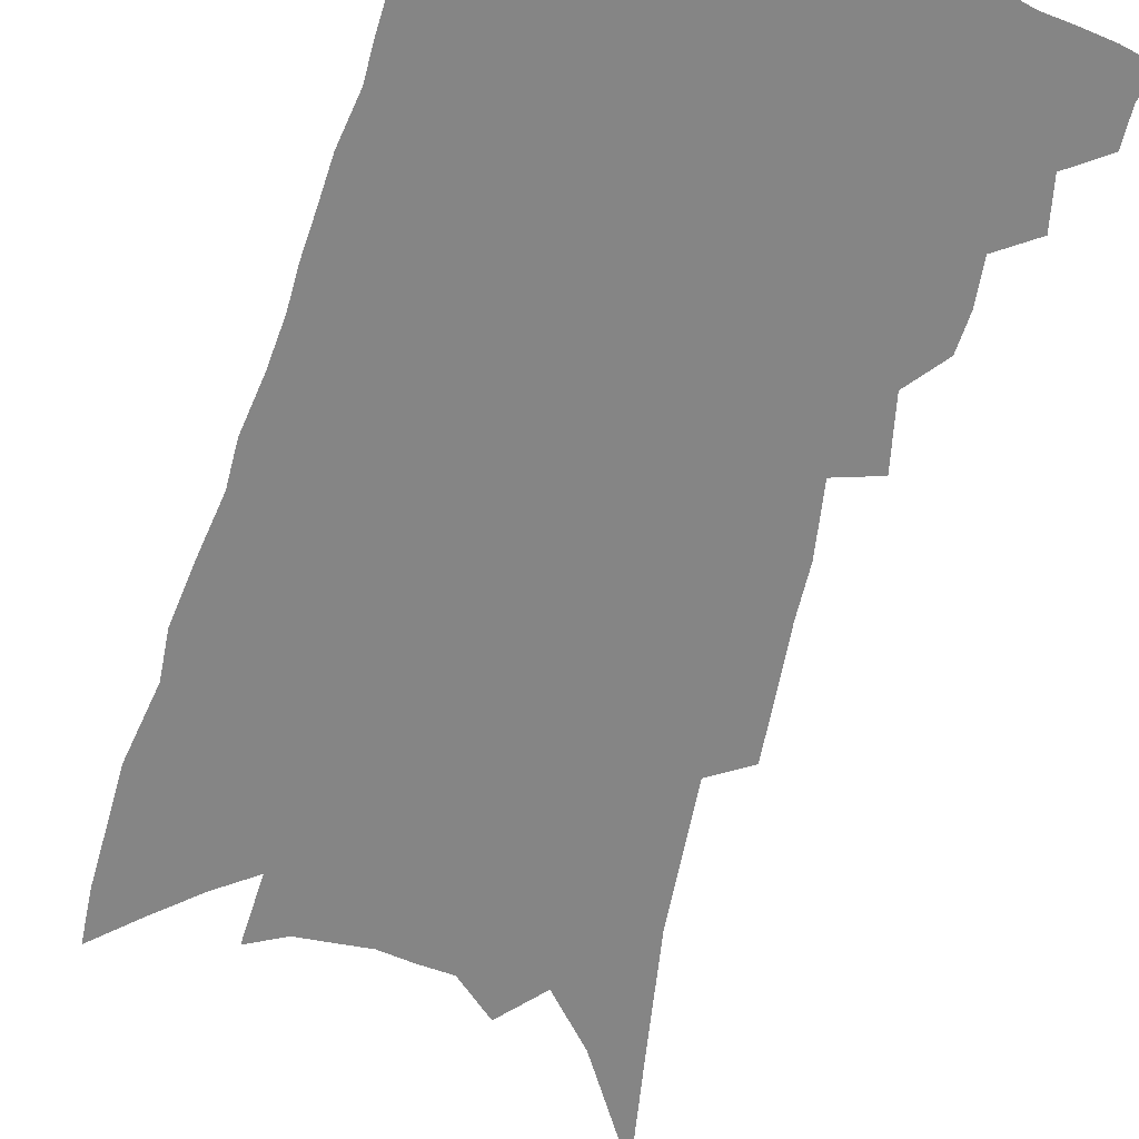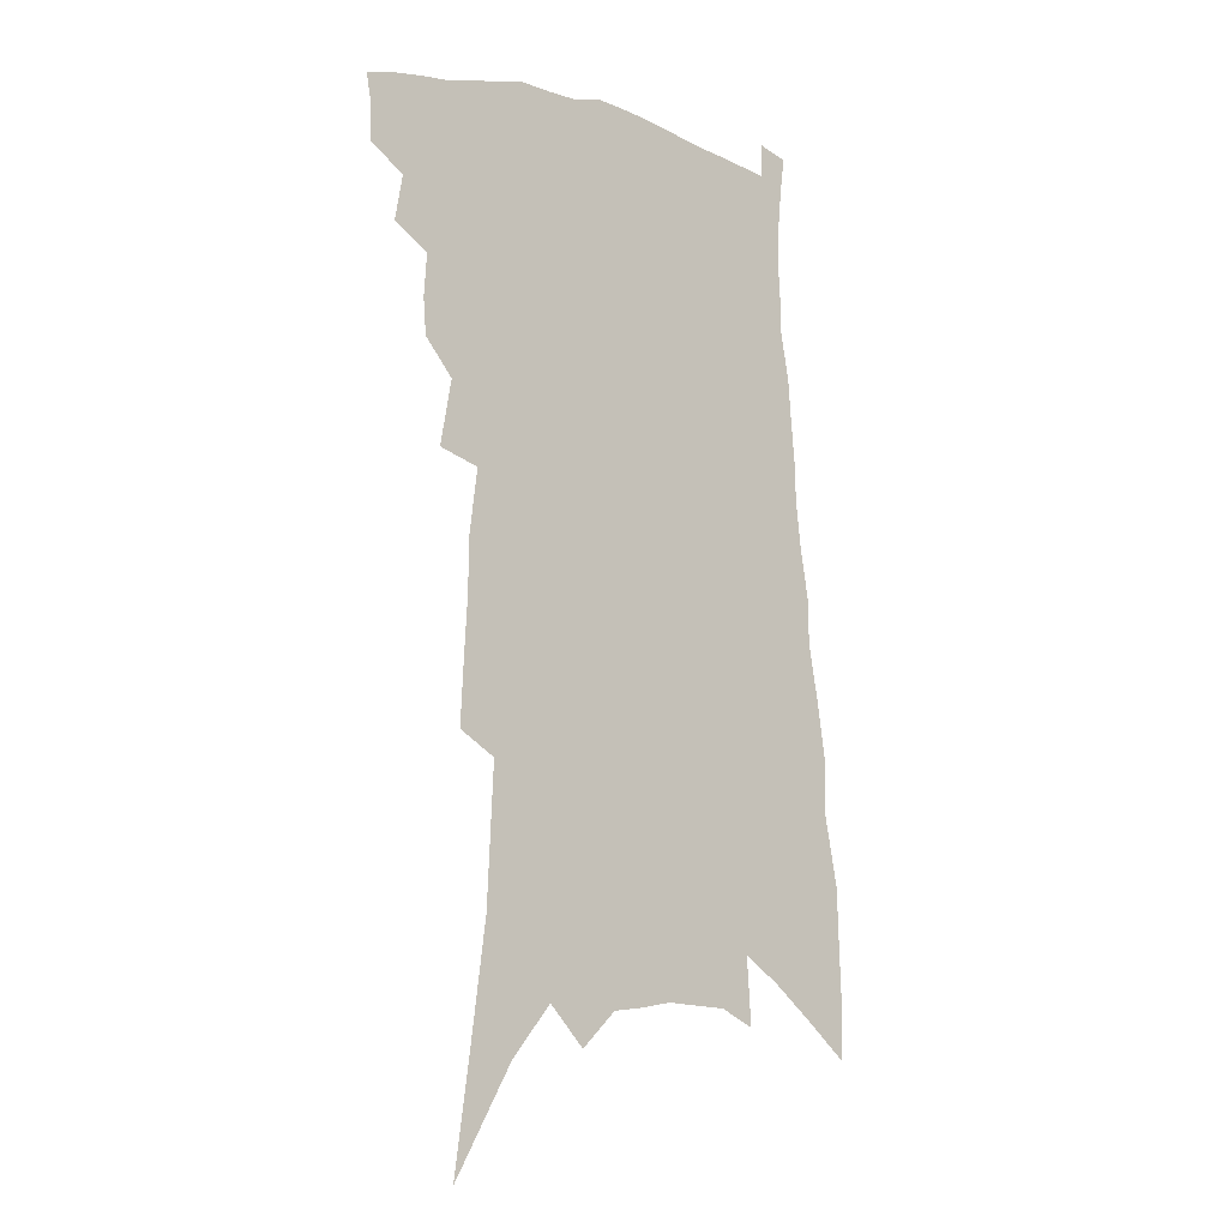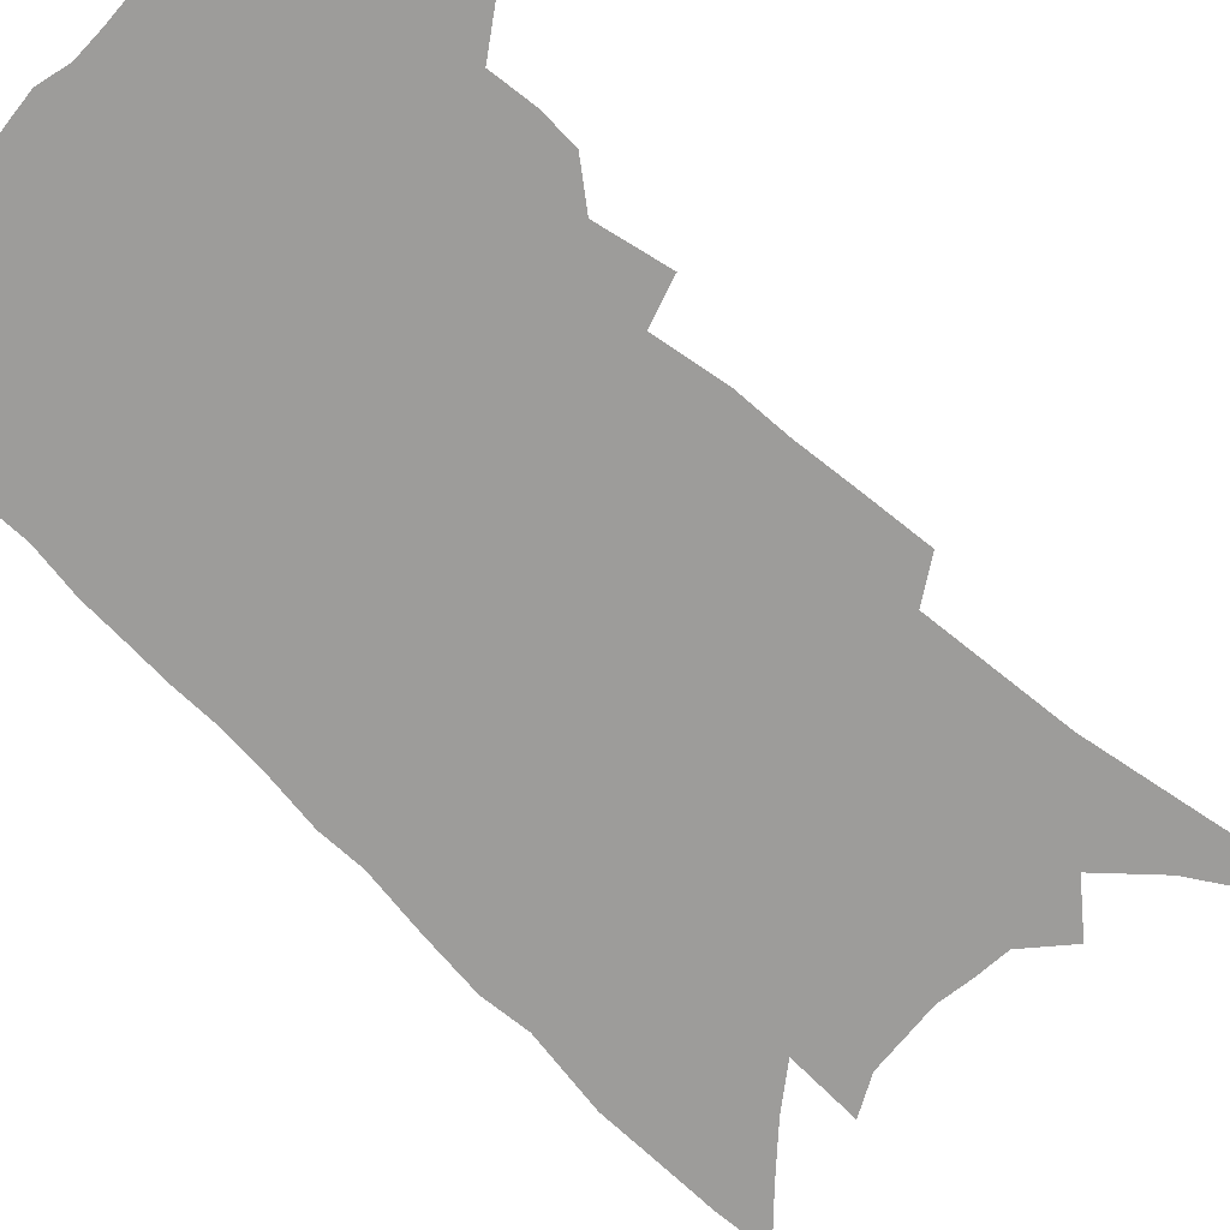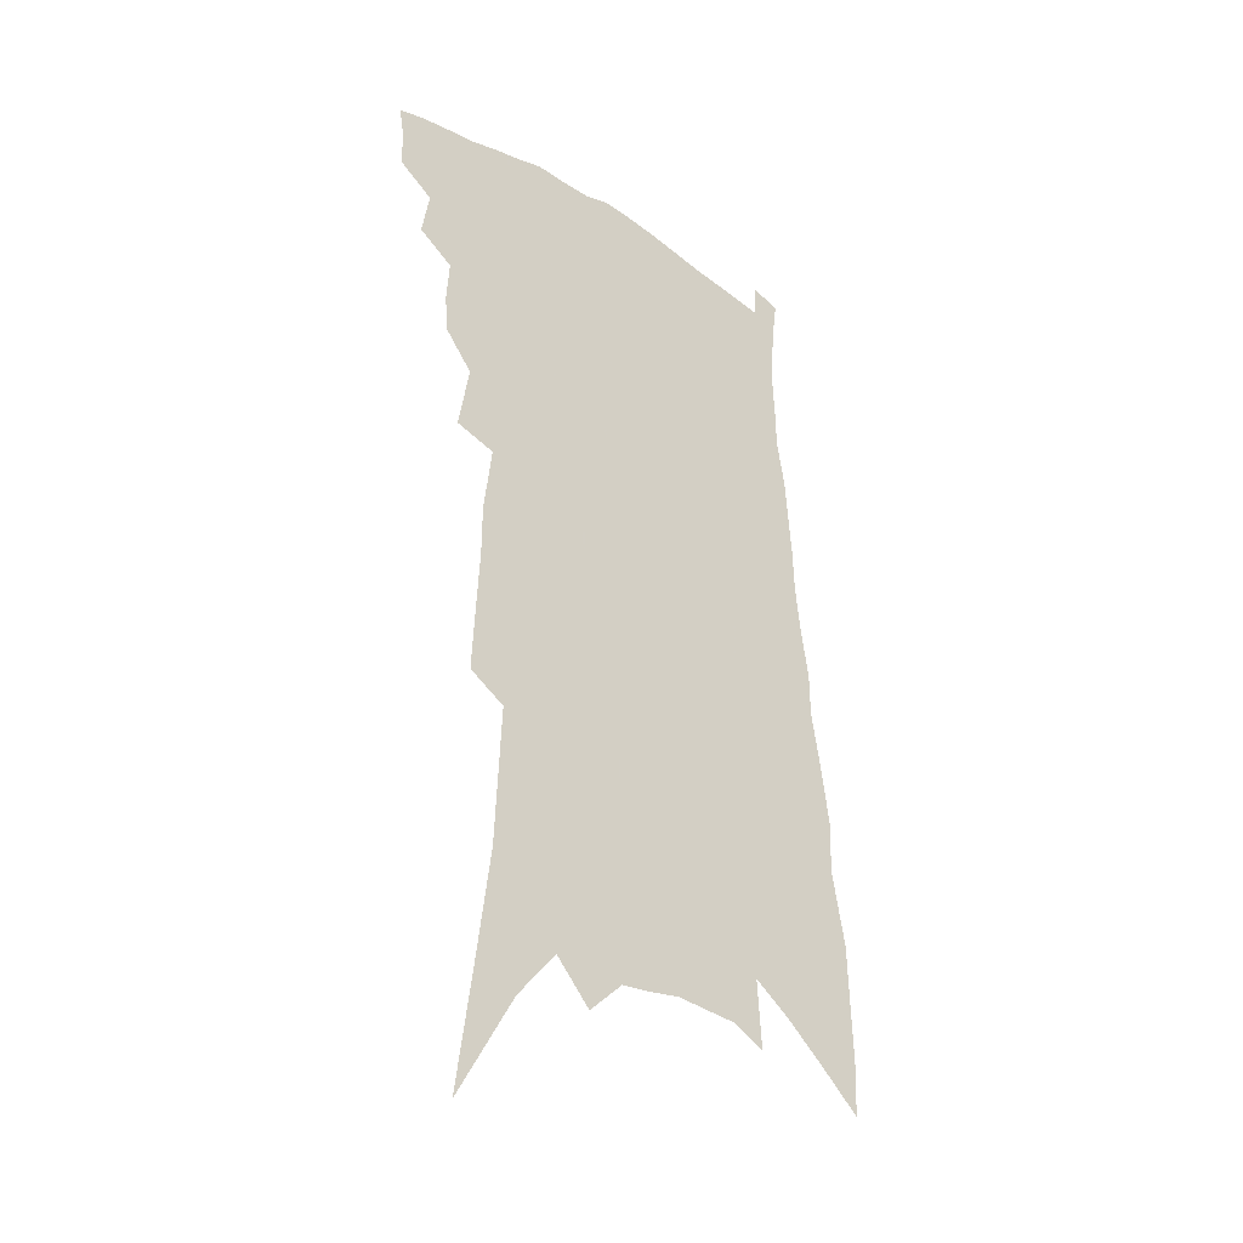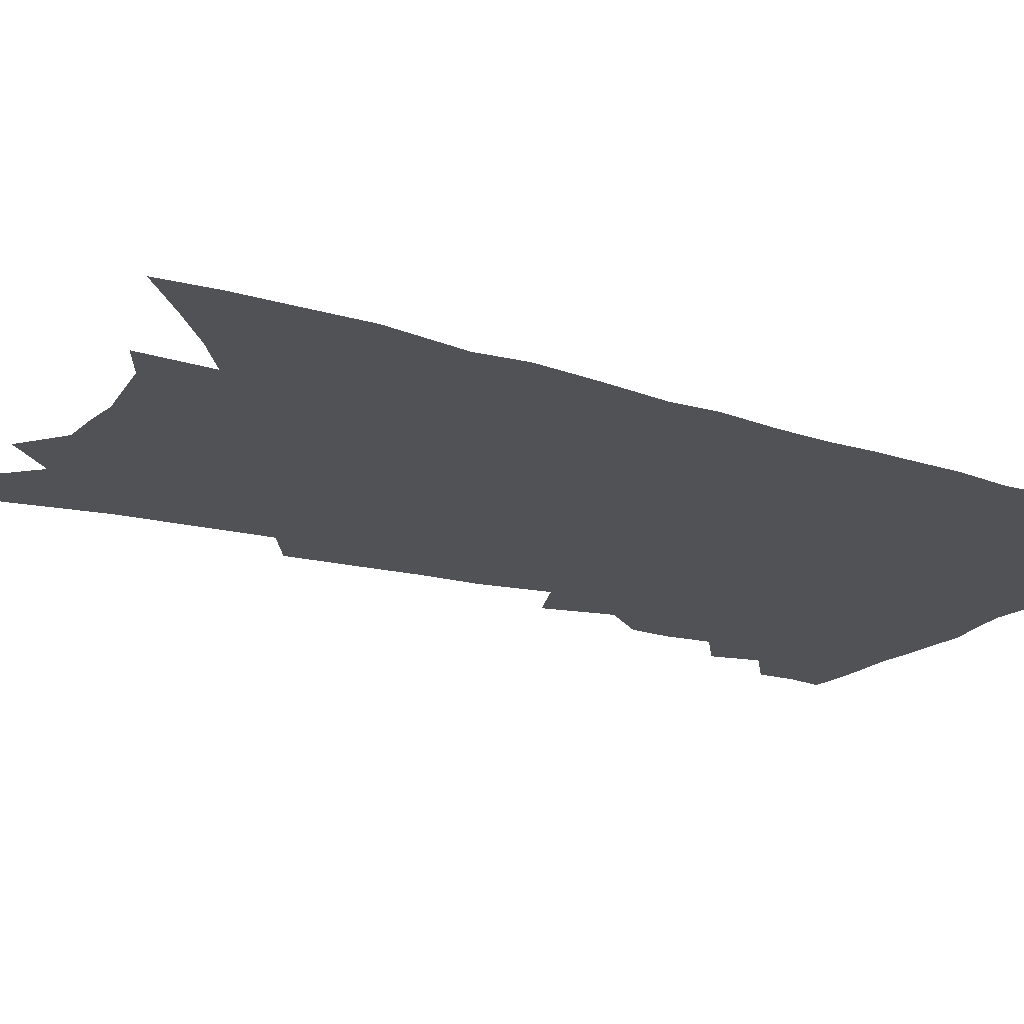
<metadata>
{"format":"obj","ext":"obj","renderer":"f3d","projection":"perspective","resolution":1024,"background":"white","views":[{"elev":-61.7,"azim":166.3,"up":"+Z"},{"elev":-11.9,"azim":-39.3,"up":"+Y"},{"elev":-70.2,"azim":-131.8,"up":"+Z"},{"elev":-33.5,"azim":-42.4,"up":"+Y"},{"elev":-20.9,"azim":64.1,"up":"+Z"}]}
</metadata>
<code>
v 474.5 388.2 0
v 474.5 400.8 0
v 472.5 411.7 0
v 484.7 363.1 0
v 487.6 379.6 0
v 486.2 390.8 0
v 485.5 402.5 0
v 483 414.5 0
v 497.7 326.3 0
v 496.7 339.4 0
v 497.8 354.7 0
v 499.8 370.6 0
v 499.1 382.2 0
v 497.8 393.4 0
v 496.2 404.3 0
v 493.7 416.4 0
v 504.2 289.8 0
v 508.4 313.7 0
v 510.5 332.8 0
v 510.7 346.7 0
v 511.5 361.2 0
v 511.1 373.1 0
v 510.2 384.3 0
v 508.8 395.2 0
v 506.9 406.1 0
v 504.7 417.9 0
v 513.6 197.7 0
v 514.8 220.5 0
v 516.1 242.5 0
v 516.2 261.3 0
v 519.4 285.5 0
v 520.3 303.9 0
v 521.3 321 0
v 521 334.3 0
v 521.6 348.5 0
v 522.4 363 0
v 522.1 375 0
v 521 386 0
v 519.7 396.8 0
v 517.9 407.5 0
v 515.2 420.9 0
v 513.3 54.94 0
v 519.6 99.54 0
v 524.9 139.3 0
v 526.2 165.3 0
v 527.3 189.7 0
v 529.5 216 0
v 530 236.7 0
v 530.4 256 0
v 531.2 275.4 0
v 532.2 294.2 0
v 533.1 311.7 0
v 534.3 328.2 0
v 534.6 341.5 0
v 533.7 353 0
v 534 366.1 0
v 533.1 376.9 0
v 531.8 387.7 0
v 530.3 398.5 0
v 528.5 409.6 0
v 525.9 423.2 0
v 535.7 93.74 0
v 538.2 127.4 0
v 540.4 157.8 0
v 541 181.7 0
v 540.9 202.6 0
v 543.1 229.4 0
v 542.4 246 0
v 542.5 264 0
v 543.2 282.6 0
v 543.2 298.1 0
v 544.2 315.9 0
v 544.5 329.3 0
v 545 343.8 0
v 544.7 355.8 0
v 544.4 367.3 0
v 544.4 378.8 0
v 542.6 389.2 0
v 541.4 400 0
v 539.4 411.9 0
v 536.7 426.2 0
v 550.9 111.9 0
v 553.8 147.5 0
v 554.3 172.8 0
v 553.5 191.9 0
v 554.2 215.5 0
v 554.7 237.3 0
v 554.2 253.9 0
v 554.6 272.4 0
v 554.1 286.5 0
v 554.2 302.5 0
v 554.3 316.4 0
v 555.3 332.6 0
v 555.5 345.9 0
v 555.2 357.3 0
v 554.8 368.4 0
v 554.7 379.9 0
v 553.7 390.2 0
v 552.7 400.6 0
v 550.8 412.4 0
v 548.4 425.9 0
v 564.4 97.63 0
v 565.6 130.1 0
v 565.9 155.8 0
v 566 180.3 0
v 565.5 200.8 0
v 565.4 221.6 0
v 565.2 240.6 0
v 564.9 257.8 0
v 565 274.9 0
v 564.9 290.8 0
v 564.8 305.5 0
v 565.7 322.2 0
v 565.2 333.7 0
v 566 348.3 0
v 565.4 358.8 0
v 565.6 370.5 0
v 564.9 380.8 0
v 564 391.2 0
v 563.3 401.7 0
v 562 412.8 0
v 559.7 426.2 0
v 577.7 110.3 0
v 577.8 137.7 0
v 577.6 163.3 0
v 577 182.6 0
v 576.4 203.6 0
v 576.1 226.4 0
v 575.9 247 0
v 575.3 261 0
v 575.4 278 0
v 575.2 292.6 0
v 575.1 307.1 0
v 575.6 323.8 0
v 575.8 337.3 0
v 575.7 348.8 0
v 575.6 360 0
v 575.8 371.8 0
v 575.1 381.7 0
v 574.8 392 0
v 573.9 402.7 0
v 572.7 413.9 0
v 570.4 429.2 0
v 589.6 111.6 0
v 589.3 141.9 0
v 588.7 164.7 0
v 588 186 0
v 587.3 207.8 0
v 586.9 223.6 0
v 585.6 251.1 0
v 585.7 264.4 0
v 585.7 279 0
v 585.5 294.9 0
v 585.3 309.3 0
v 585.4 324.7 0
v 585.5 338.1 0
v 585.6 349.5 0
v 585.5 360.3 0
v 585.6 371.9 0
v 585.5 382.2 0
v 585.3 392.5 0
v 584.9 402.9 0
v 583.5 415 0
v 581.9 428.5 0
v 601.5 113.7 0
v 600.7 142.6 0
v 599.8 165.5 0
v 598.9 188.2 0
v 598 208.5 0
v 597.5 224.3 0
v 597.3 242.5 0
v 596.4 259.7 0
v 595.8 279.7 0
v 595.4 296 0
v 595.2 310.3 0
v 595.1 325 0
v 595.3 336.8 0
v 595.4 350.2 0
v 595.5 361.2 0
v 595.7 372.3 0
v 595.9 382.6 0
v 595.7 392.8 0
v 595.4 403.4 0
v 594.6 415 0
v 593.4 427.4 0
v 613.5 113.1 0
v 612.1 141.9 0
v 611.3 162.9 0
v 610 186.2 0
v 608.9 206.7 0
v 608.1 227.5 0
v 607.4 245.7 0
v 606.5 264.8 0
v 605.9 279.1 0
v 605.3 295.8 0
v 605.1 310 0
v 605 323.6 0
v 604.9 337.5 0
v 605.1 349.4 0
v 605.3 361.6 0
v 605.6 372.4 0
v 606 382.6 0
v 606.5 392.8 0
v 606.8 402.7 0
v 606.2 413.8 0
v 605.4 425.6 0
v 625.6 112.4 0
v 624.3 136.5 0
v 622.6 161.6 0
v 621.6 182.3 0
v 620 204.8 0
v 618.6 226.8 0
v 617.7 245 0
v 616.9 261.8 0
v 616 278.4 0
v 615.7 292.8 0
v 615.1 308 0
v 615.2 321.1 0
v 614.3 337.8 0
v 614.8 348.9 0
v 614.8 361.4 0
v 615.4 371.5 0
v 615.9 382.1 0
v 616.4 392.4 0
v 617 402.4 0
v 617.4 412.6 0
v 617.2 423.8 0
v 638.5 106.3 0
v 636.8 131.1 0
v 635.5 153.6 0
v 633.2 179.1 0
v 631.5 200.9 0
v 629.7 222.9 0
v 628.9 240 0
v 629 254.6 0
v 626.3 276.2 0
v 626.1 290.3 0
v 625.3 305.5 0
v 626.1 316.9 0
v 625.1 333 0
v 625.1 345.8 0
v 624.3 360 0
v 625.3 370.4 0
v 625.7 382.7 0
v 626.3 392 0
v 627 401.9 0
v 627.7 411.8 0
v 627.8 422.8 0
v 650.7 121.7 0
v 648 148.4 0
v 646.4 170.6 0
v 644.4 193.1 0
v 642.1 215.2 0
v 640.4 235 0
v 639.9 251.4 0
v 638.9 268.3 0
v 637.4 285.5 0
v 637.1 299.7 0
v 635.9 316.1 0
v 635.5 329.9 0
v 636.2 341.7 0
v 635.5 355.5 0
v 635.4 368.2 0
v 635.1 381.2 0
v 635.9 391.4 0
v 636.9 401.2 0
v 637.7 411.2 0
v 638.3 421.6 0
v 665.7 109.6 0
v 663.7 134.4 0
v 661.2 158.7 0
v 659.3 180.8 0
v 656.9 203.1 0
v 654.8 223.7 0
v 653 242.7 0
v 651.8 260.3 0
v 650.6 277.1 0
v 648.4 294.9 0
v 647.6 310 0
v 648.6 322.5 0
v 646.8 338.7 0
v 645.5 353.5 0
v 645.6 366.1 0
v 645.6 378.2 0
v 646.1 389.4 0
v 646.8 400.4 0
v 647.6 410.3 0
v 648.6 420.3 0
v 648.9 432.6 0
v 681.6 95.94 0
v 682.3 115.2 0
v 681.5 136.6 0
v 680.8 157 0
v 675.5 184.7 0
v 676.2 201.4 0
v 673 223.2 0
v 669.1 245.2 0
v 668.9 261 0
v 665.6 280.7 0
v 663.7 297.8 0
v 663.2 312.4 0
v 661.8 328.1 0
v 660.7 343.1 0
v 657.4 360.9 0
v 657.2 373.5 0
v 656.5 387.3 0
v 656.7 399 0
v 657.5 409.3 0
v 658.6 419.3 0
v 660 429.6 0
f 5 6 1
f 1 6 2
f 6 7 2
f 2 7 3
f 7 8 3
f 11 12 4
f 4 12 5
f 12 13 5
f 5 13 6
f 13 14 6
f 6 14 7
f 14 15 7
f 7 15 8
f 15 16 8
f 18 19 9
f 9 19 10
f 19 20 10
f 10 20 11
f 20 21 11
f 11 21 12
f 21 22 12
f 12 22 13
f 22 23 13
f 13 23 14
f 23 24 14
f 14 24 15
f 24 25 15
f 15 25 16
f 25 26 16
f 31 32 17
f 17 32 18
f 32 33 18
f 18 33 19
f 33 34 19
f 19 34 20
f 34 35 20
f 20 35 21
f 35 36 21
f 21 36 22
f 36 37 22
f 22 37 23
f 37 38 23
f 23 38 24
f 38 39 24
f 24 39 25
f 39 40 25
f 25 40 26
f 40 41 26
f 46 47 27
f 27 47 28
f 47 48 28
f 28 48 29
f 48 49 29
f 29 49 30
f 49 50 30
f 30 50 31
f 50 51 31
f 31 51 32
f 51 52 32
f 32 52 33
f 52 53 33
f 33 53 34
f 53 54 34
f 34 54 35
f 54 55 35
f 35 55 36
f 55 56 36
f 36 56 37
f 56 57 37
f 37 57 38
f 57 58 38
f 38 58 39
f 58 59 39
f 39 59 40
f 59 60 40
f 40 60 41
f 60 61 41
f 42 62 43
f 62 63 43
f 43 63 44
f 63 64 44
f 44 64 45
f 64 65 45
f 45 65 46
f 65 66 46
f 46 66 47
f 66 67 47
f 47 67 48
f 67 68 48
f 48 68 49
f 68 69 49
f 49 69 50
f 69 70 50
f 50 70 51
f 70 71 51
f 51 71 52
f 71 72 52
f 52 72 53
f 72 73 53
f 53 73 54
f 73 74 54
f 54 74 55
f 74 75 55
f 55 75 56
f 75 76 56
f 56 76 57
f 76 77 57
f 57 77 58
f 77 78 58
f 58 78 59
f 78 79 59
f 59 79 60
f 79 80 60
f 60 80 61
f 80 81 61
f 62 82 63
f 82 83 63
f 63 83 64
f 83 84 64
f 64 84 65
f 84 85 65
f 65 85 66
f 85 86 66
f 66 86 67
f 86 87 67
f 67 87 68
f 87 88 68
f 68 88 69
f 88 89 69
f 69 89 70
f 89 90 70
f 70 90 71
f 90 91 71
f 71 91 72
f 91 92 72
f 72 92 73
f 92 93 73
f 73 93 74
f 93 94 74
f 74 94 75
f 94 95 75
f 75 95 76
f 95 96 76
f 76 96 77
f 96 97 77
f 77 97 78
f 97 98 78
f 78 98 79
f 98 99 79
f 79 99 80
f 99 100 80
f 80 100 81
f 100 101 81
f 102 103 82
f 82 103 83
f 103 104 83
f 83 104 84
f 104 105 84
f 84 105 85
f 105 106 85
f 85 106 86
f 106 107 86
f 86 107 87
f 107 108 87
f 87 108 88
f 108 109 88
f 88 109 89
f 109 110 89
f 89 110 90
f 110 111 90
f 90 111 91
f 111 112 91
f 91 112 92
f 112 113 92
f 92 113 93
f 113 114 93
f 93 114 94
f 114 115 94
f 94 115 95
f 115 116 95
f 95 116 96
f 116 117 96
f 96 117 97
f 117 118 97
f 97 118 98
f 118 119 98
f 98 119 99
f 119 120 99
f 99 120 100
f 120 121 100
f 100 121 101
f 121 122 101
f 102 123 103
f 123 124 103
f 103 124 104
f 124 125 104
f 104 125 105
f 125 126 105
f 105 126 106
f 126 127 106
f 106 127 107
f 127 128 107
f 107 128 108
f 128 129 108
f 108 129 109
f 129 130 109
f 109 130 110
f 130 131 110
f 110 131 111
f 131 132 111
f 111 132 112
f 132 133 112
f 112 133 113
f 133 134 113
f 113 134 114
f 134 135 114
f 114 135 115
f 135 136 115
f 115 136 116
f 136 137 116
f 116 137 117
f 137 138 117
f 117 138 118
f 138 139 118
f 118 139 119
f 139 140 119
f 119 140 120
f 140 141 120
f 120 141 121
f 141 142 121
f 121 142 122
f 142 143 122
f 123 144 124
f 144 145 124
f 124 145 125
f 145 146 125
f 125 146 126
f 146 147 126
f 126 147 127
f 147 148 127
f 127 148 128
f 148 149 128
f 128 149 129
f 149 150 129
f 129 150 130
f 150 151 130
f 130 151 131
f 151 152 131
f 131 152 132
f 152 153 132
f 132 153 133
f 153 154 133
f 133 154 134
f 154 155 134
f 134 155 135
f 155 156 135
f 135 156 136
f 156 157 136
f 136 157 137
f 157 158 137
f 137 158 138
f 158 159 138
f 138 159 139
f 159 160 139
f 139 160 140
f 160 161 140
f 140 161 141
f 161 162 141
f 141 162 142
f 162 163 142
f 142 163 143
f 163 164 143
f 144 165 145
f 165 166 145
f 145 166 146
f 166 167 146
f 146 167 147
f 167 168 147
f 147 168 148
f 168 169 148
f 148 169 149
f 169 170 149
f 149 170 150
f 170 171 150
f 150 171 151
f 171 172 151
f 151 172 152
f 172 173 152
f 152 173 153
f 173 174 153
f 153 174 154
f 174 175 154
f 154 175 155
f 175 176 155
f 155 176 156
f 176 177 156
f 156 177 157
f 177 178 157
f 157 178 158
f 178 179 158
f 158 179 159
f 179 180 159
f 159 180 160
f 180 181 160
f 160 181 161
f 181 182 161
f 161 182 162
f 182 183 162
f 162 183 163
f 183 184 163
f 163 184 164
f 184 185 164
f 165 186 166
f 186 187 166
f 166 187 167
f 187 188 167
f 167 188 168
f 188 189 168
f 168 189 169
f 189 190 169
f 169 190 170
f 190 191 170
f 170 191 171
f 191 192 171
f 171 192 172
f 192 193 172
f 172 193 173
f 193 194 173
f 173 194 174
f 194 195 174
f 174 195 175
f 195 196 175
f 175 196 176
f 196 197 176
f 176 197 177
f 197 198 177
f 177 198 178
f 198 199 178
f 178 199 179
f 199 200 179
f 179 200 180
f 200 201 180
f 180 201 181
f 201 202 181
f 181 202 182
f 202 203 182
f 182 203 183
f 203 204 183
f 183 204 184
f 204 205 184
f 184 205 185
f 205 206 185
f 186 207 187
f 207 208 187
f 187 208 188
f 208 209 188
f 188 209 189
f 209 210 189
f 189 210 190
f 210 211 190
f 190 211 191
f 211 212 191
f 191 212 192
f 212 213 192
f 192 213 193
f 213 214 193
f 193 214 194
f 214 215 194
f 194 215 195
f 215 216 195
f 195 216 196
f 216 217 196
f 196 217 197
f 217 218 197
f 197 218 198
f 218 219 198
f 198 219 199
f 219 220 199
f 199 220 200
f 220 221 200
f 200 221 201
f 221 222 201
f 201 222 202
f 222 223 202
f 202 223 203
f 223 224 203
f 203 224 204
f 224 225 204
f 204 225 205
f 225 226 205
f 205 226 206
f 226 227 206
f 207 228 208
f 228 229 208
f 208 229 209
f 229 230 209
f 209 230 210
f 230 231 210
f 210 231 211
f 231 232 211
f 211 232 212
f 232 233 212
f 212 233 213
f 233 234 213
f 213 234 214
f 234 235 214
f 214 235 215
f 235 236 215
f 215 236 216
f 236 237 216
f 216 237 217
f 237 238 217
f 217 238 218
f 238 239 218
f 218 239 219
f 239 240 219
f 219 240 220
f 240 241 220
f 220 241 221
f 241 242 221
f 221 242 222
f 242 243 222
f 222 243 223
f 243 244 223
f 223 244 224
f 244 245 224
f 224 245 225
f 245 246 225
f 225 246 226
f 246 247 226
f 226 247 227
f 247 248 227
f 229 249 230
f 249 250 230
f 230 250 231
f 250 251 231
f 231 251 232
f 251 252 232
f 232 252 233
f 252 253 233
f 233 253 234
f 253 254 234
f 234 254 235
f 254 255 235
f 235 255 236
f 255 256 236
f 236 256 237
f 256 257 237
f 237 257 238
f 257 258 238
f 238 258 239
f 258 259 239
f 239 259 240
f 259 260 240
f 240 260 241
f 260 261 241
f 241 261 242
f 261 262 242
f 242 262 243
f 262 263 243
f 243 263 244
f 263 264 244
f 244 264 245
f 264 265 245
f 245 265 246
f 265 266 246
f 246 266 247
f 266 267 247
f 247 267 248
f 267 268 248
f 249 269 250
f 269 270 250
f 250 270 251
f 270 271 251
f 251 271 252
f 271 272 252
f 252 272 253
f 272 273 253
f 253 273 254
f 273 274 254
f 254 274 255
f 274 275 255
f 255 275 256
f 275 276 256
f 256 276 257
f 276 277 257
f 257 277 258
f 277 278 258
f 258 278 259
f 278 279 259
f 259 279 260
f 279 280 260
f 260 280 261
f 280 281 261
f 261 281 262
f 281 282 262
f 262 282 263
f 282 283 263
f 263 283 264
f 283 284 264
f 264 284 265
f 284 285 265
f 265 285 266
f 285 286 266
f 266 286 267
f 286 287 267
f 267 287 268
f 287 288 268
f 269 290 270
f 290 291 270
f 270 291 271
f 291 292 271
f 271 292 272
f 292 293 272
f 272 293 273
f 293 294 273
f 273 294 274
f 294 295 274
f 274 295 275
f 295 296 275
f 275 296 276
f 296 297 276
f 276 297 277
f 297 298 277
f 277 298 278
f 298 299 278
f 278 299 279
f 299 300 279
f 279 300 280
f 300 301 280
f 280 301 281
f 301 302 281
f 281 302 282
f 302 303 282
f 282 303 283
f 303 304 283
f 283 304 284
f 304 305 284
f 284 305 285
f 305 306 285
f 285 306 286
f 306 307 286
f 286 307 287
f 307 308 287
f 287 308 288
f 308 309 288
f 288 309 289
f 309 310 289

</code>
